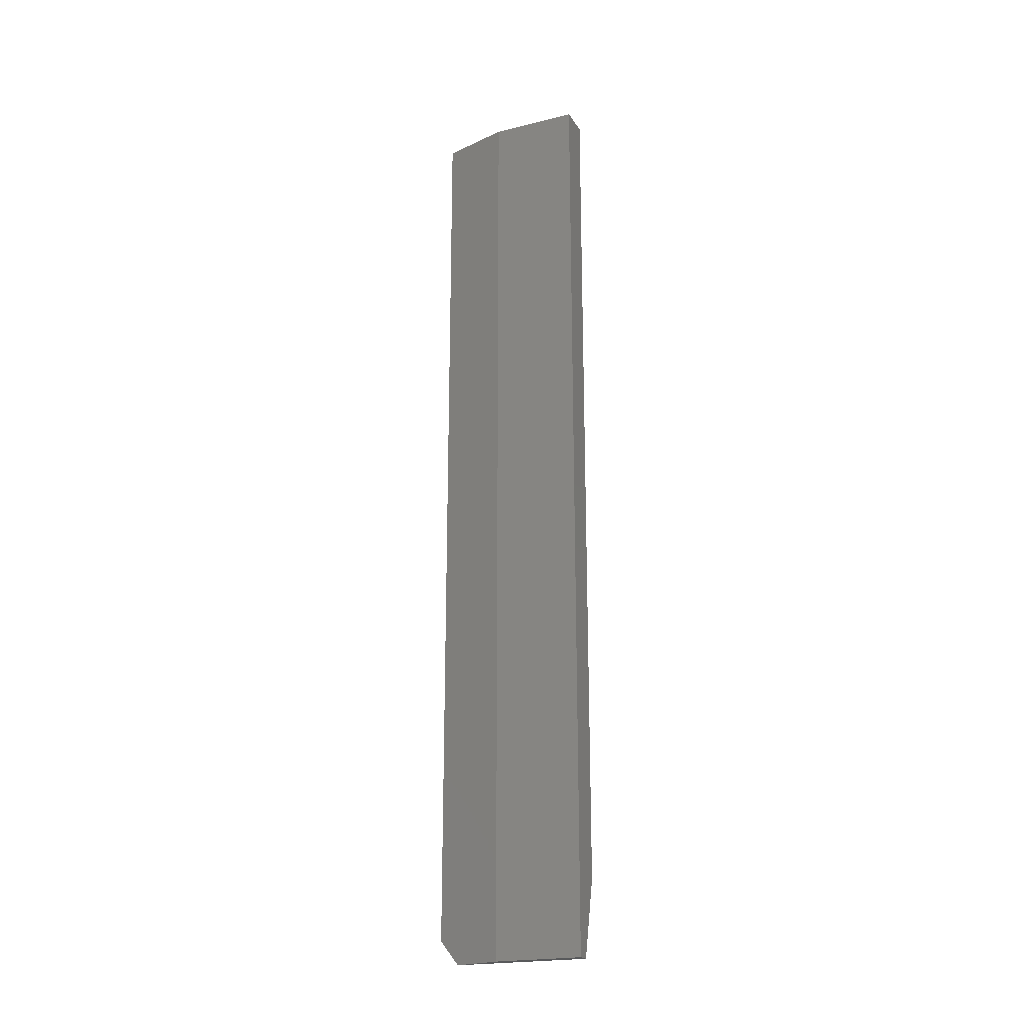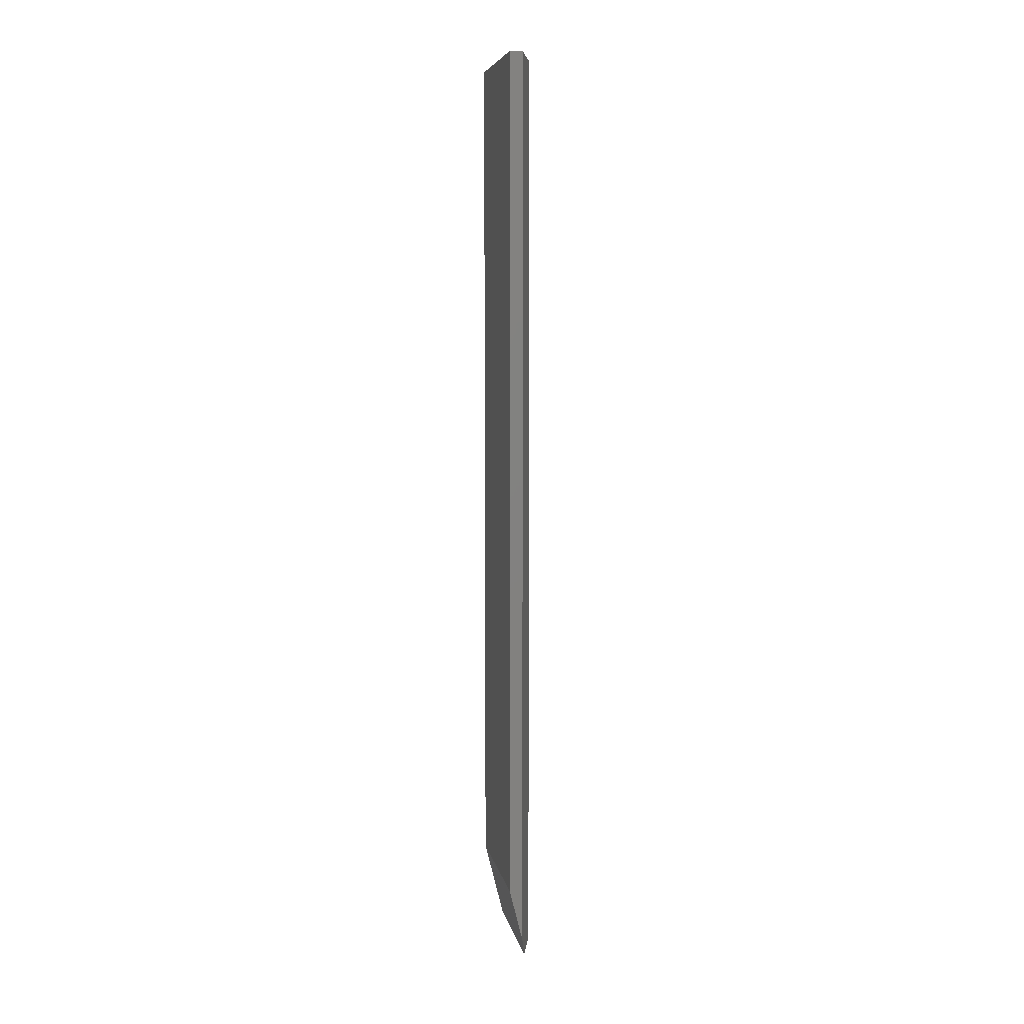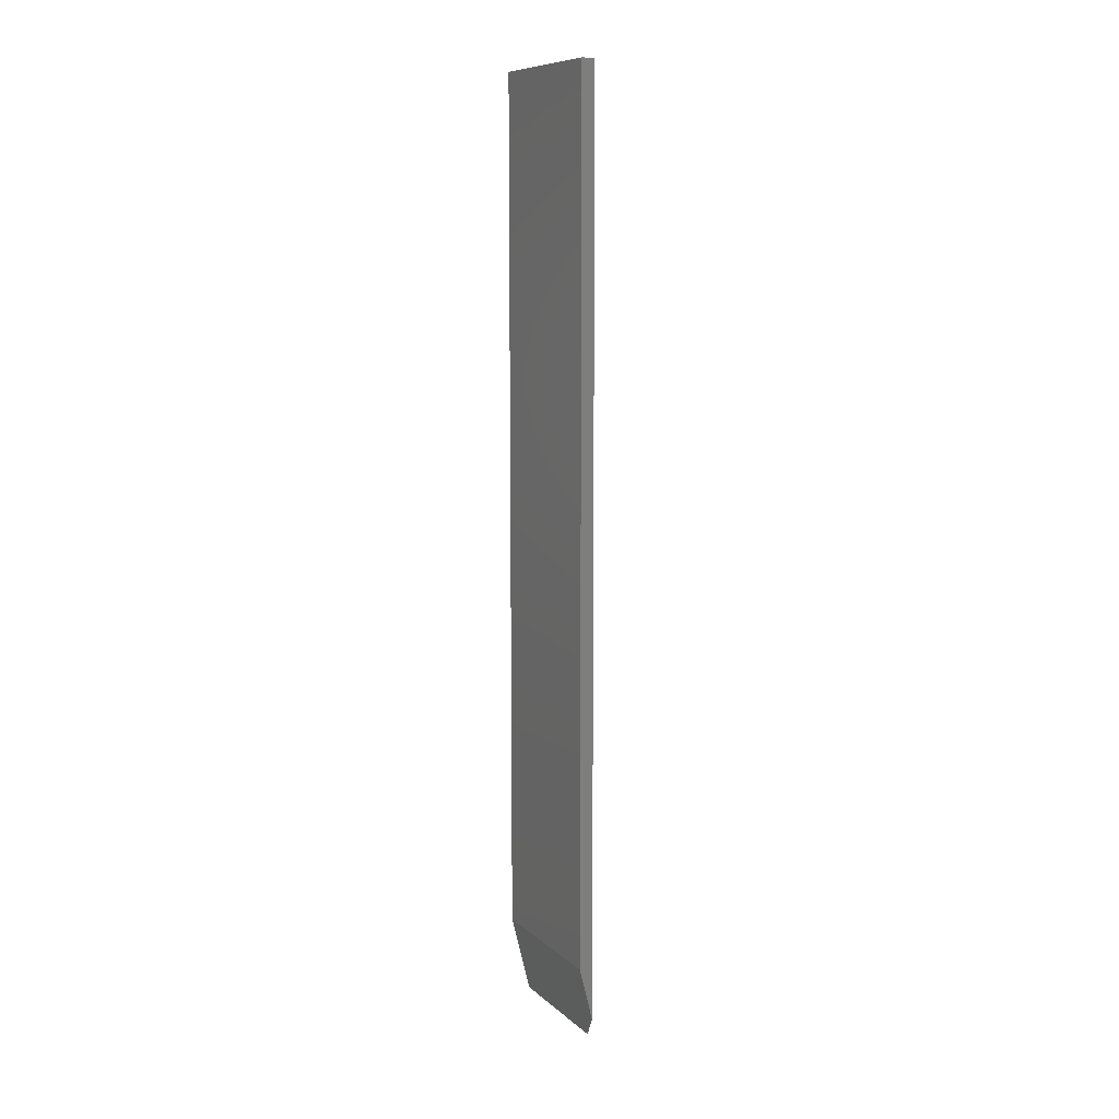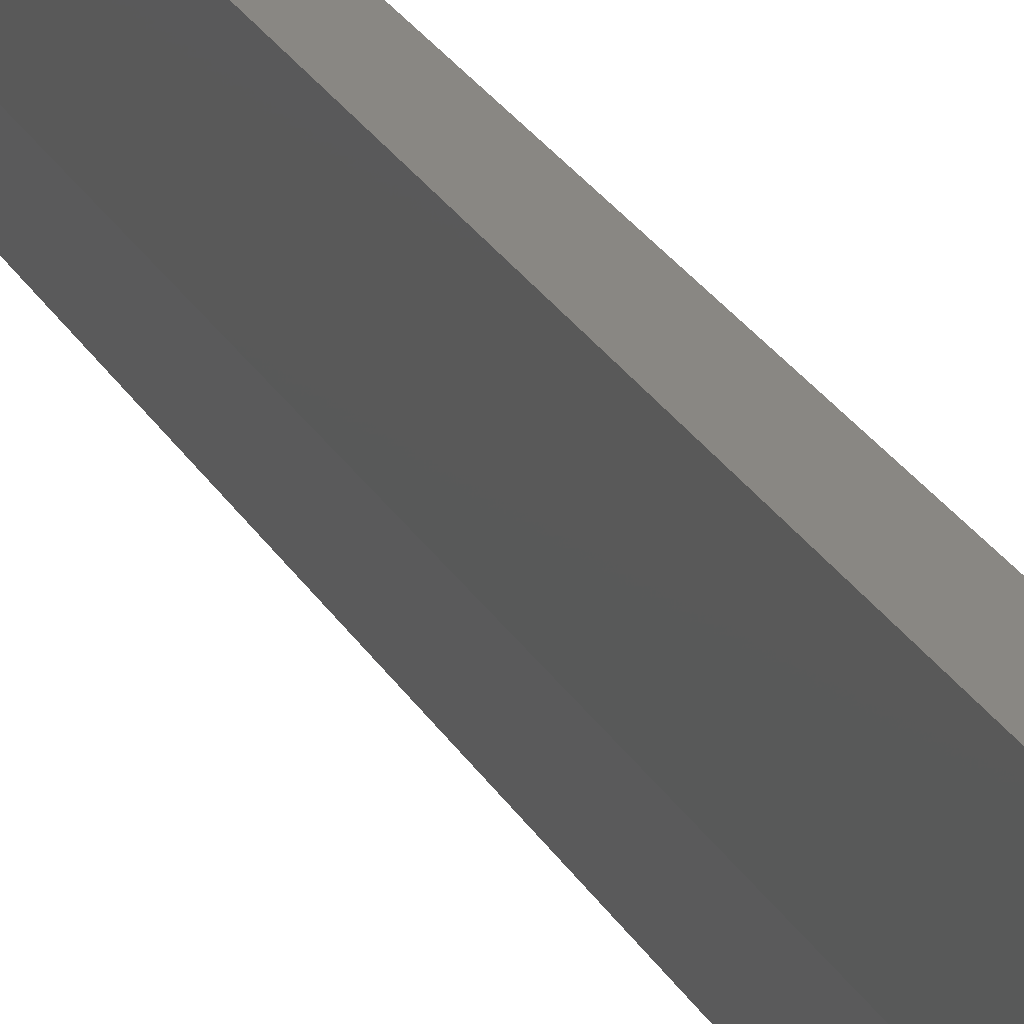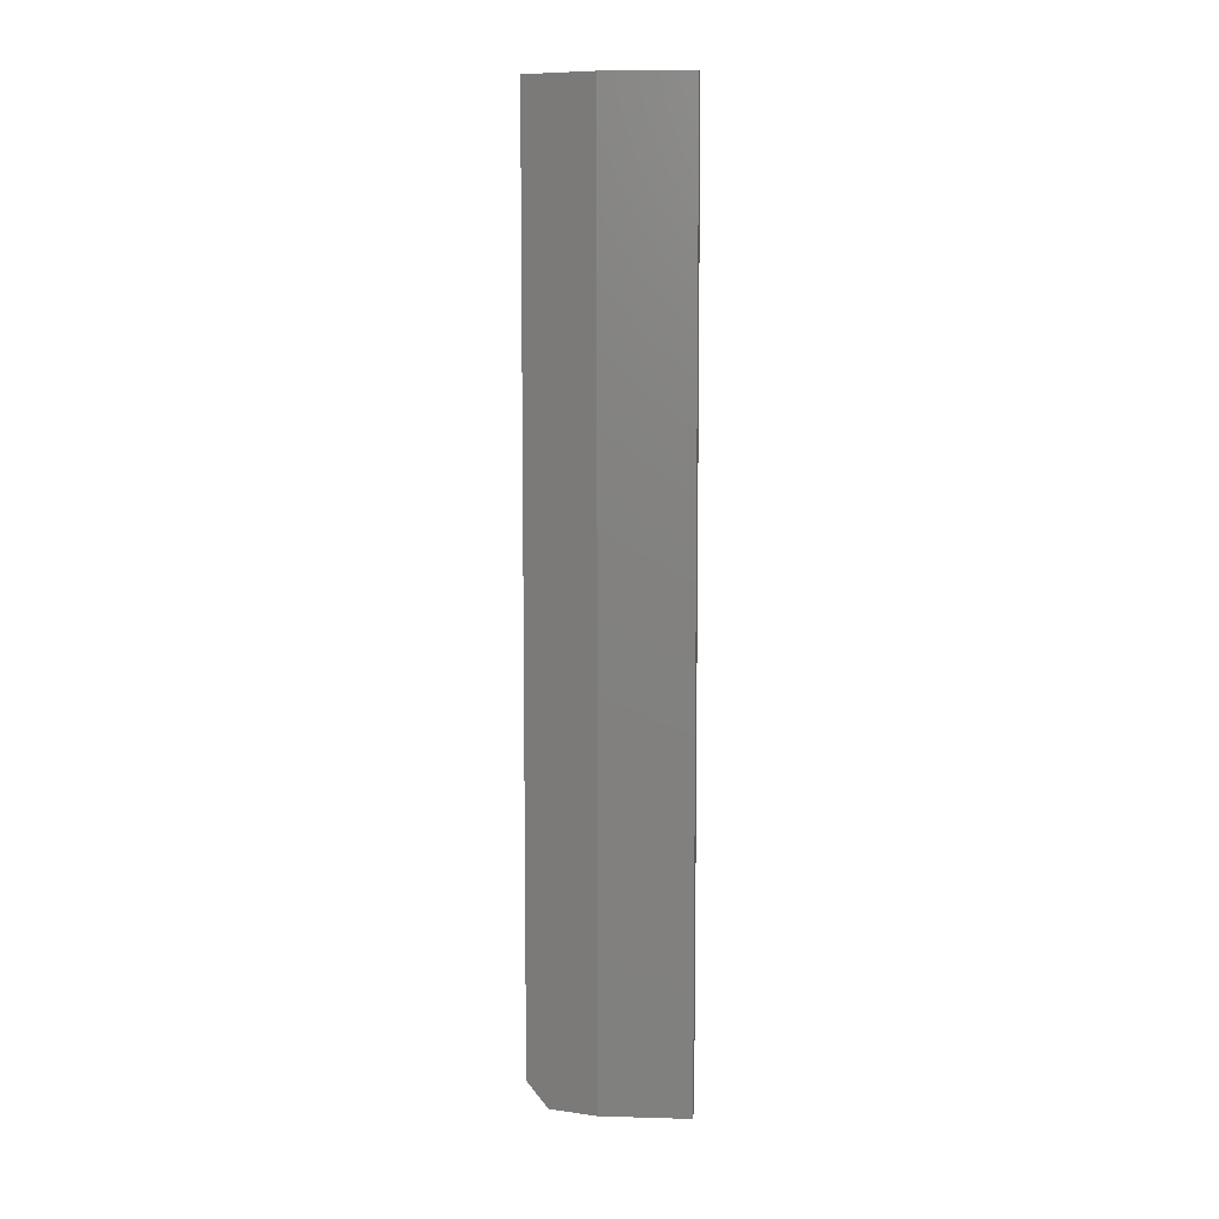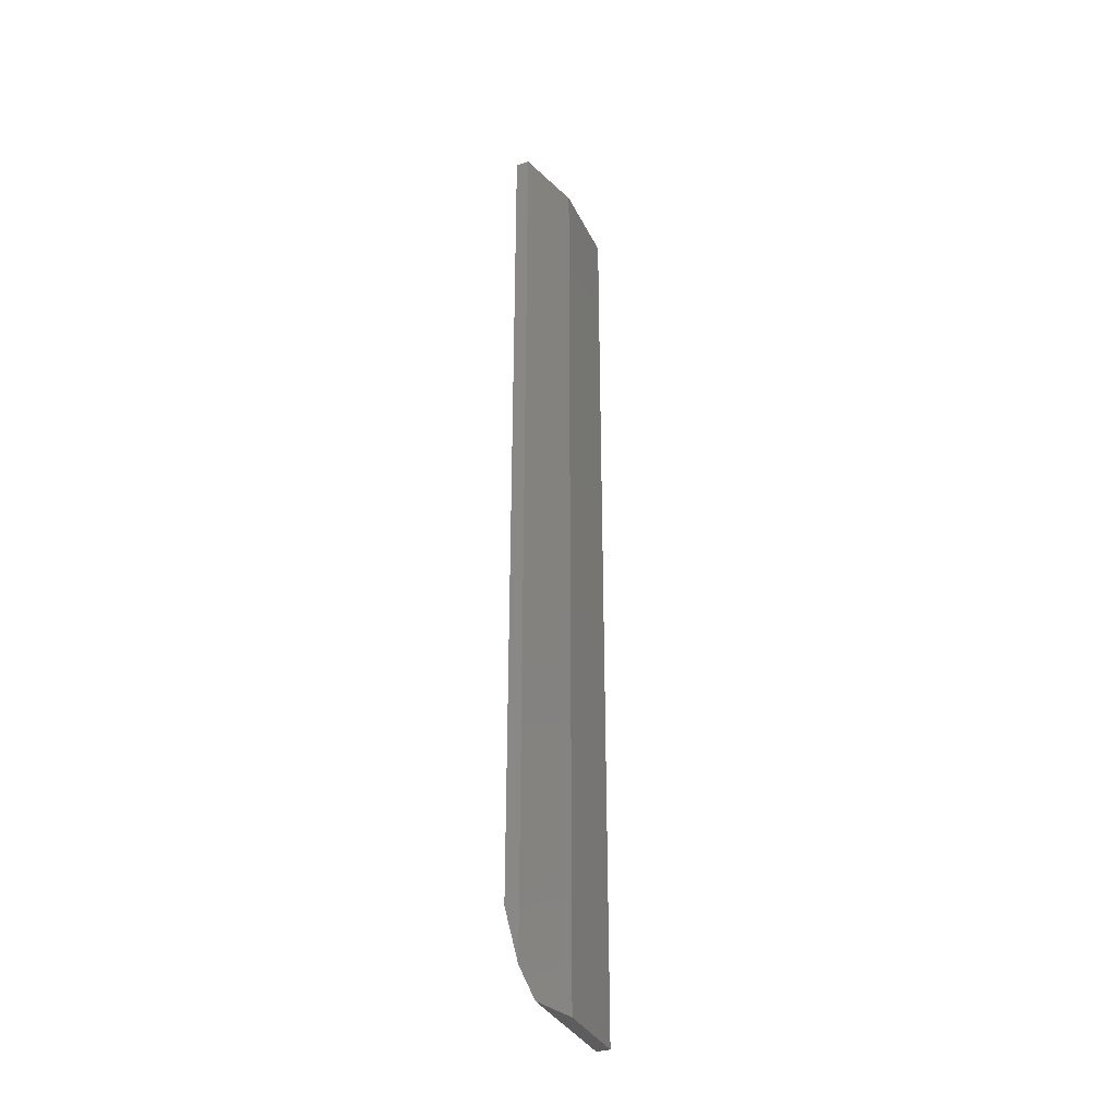
<metadata>
{"format":"stl","ext":"stl","renderer":"f3d","projection":"perspective","resolution":1024,"background":"white","views":[{"elev":-21.2,"azim":-66.4,"up":"+Y"},{"elev":6.7,"azim":169.8,"up":"+Y"},{"elev":9.3,"azim":153.7,"up":"+Y"},{"elev":25.2,"azim":-23.0,"up":"+Z"},{"elev":7.9,"azim":-85.4,"up":"+Y"},{"elev":-33.4,"azim":-157.4,"up":"+Y"}]}
</metadata>
<code>
# stl→obj: 12 verts, 20 faces
v 0.01562 -0.7303 -9.568e-19
v 0.02632 -0.6875 -1.611e-18
v 0.01069 -0.75 0.01727
v 0.02632 -0.6875 0.125
v 0.01069 -0.75 0.125
v 0.01562 -3.469e-18 0
v 0.02632 -3.469e-18 0
v 3.349e-18 -0.75 0.05469
v 3.827e-18 -0.75 0.125
v 3.349e-18 -4.337e-19 0.05469
v 3.827e-18 3.469e-18 0.125
v 0.02632 3.469e-18 0.125
f 1 2 3
f 3 2 4
f 3 4 5
f 6 7 1
f 1 7 2
f 8 3 9
f 9 3 5
f 6 10 7
f 7 10 11
f 7 11 12
f 11 10 9
f 9 10 8
f 3 8 1
f 1 8 10
f 1 10 6
f 12 11 4
f 4 11 9
f 4 9 5
f 7 12 2
f 2 12 4

</code>
